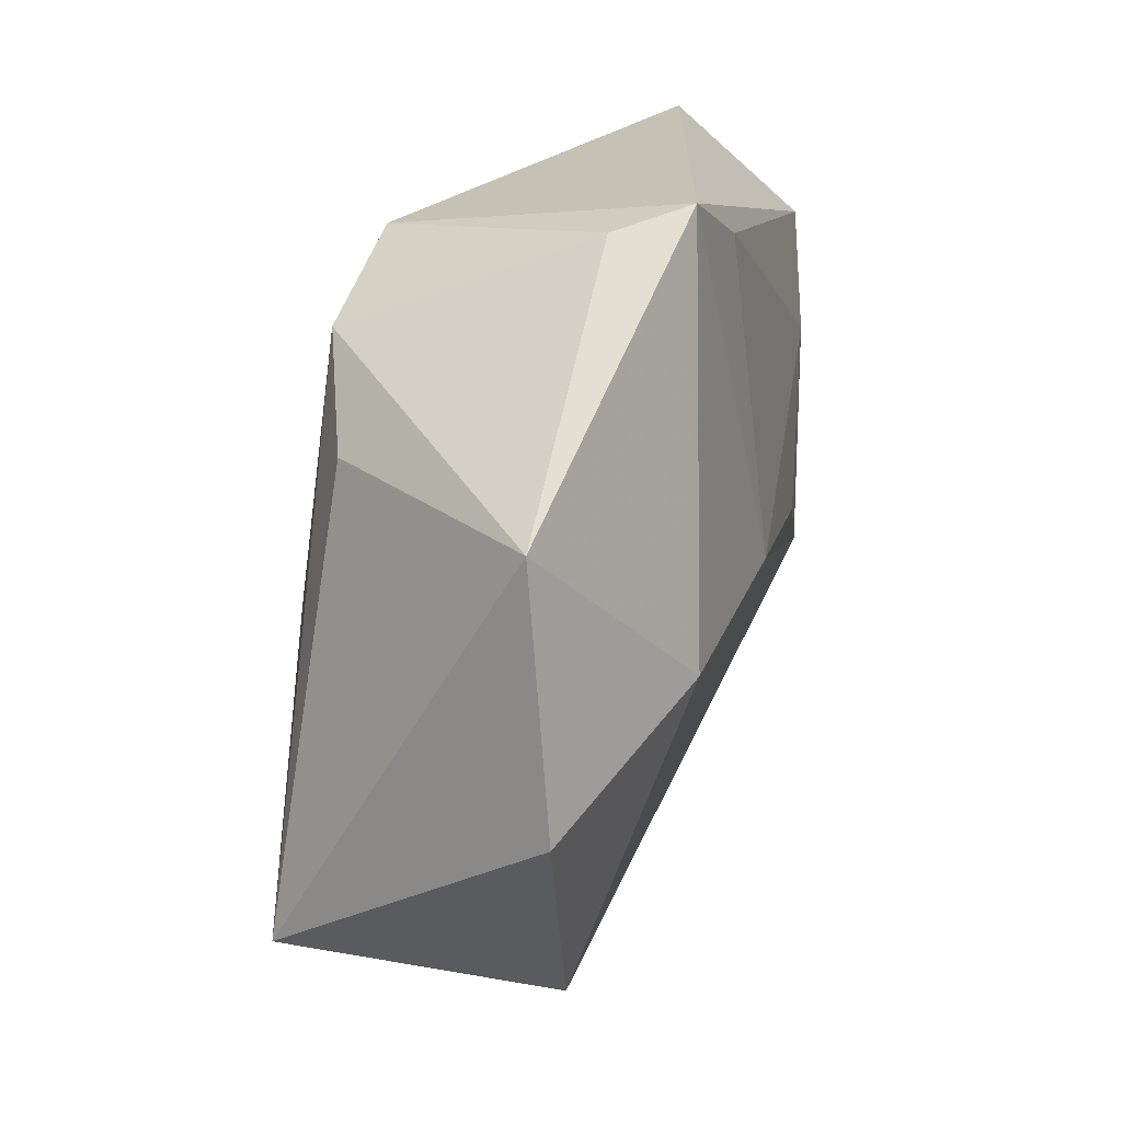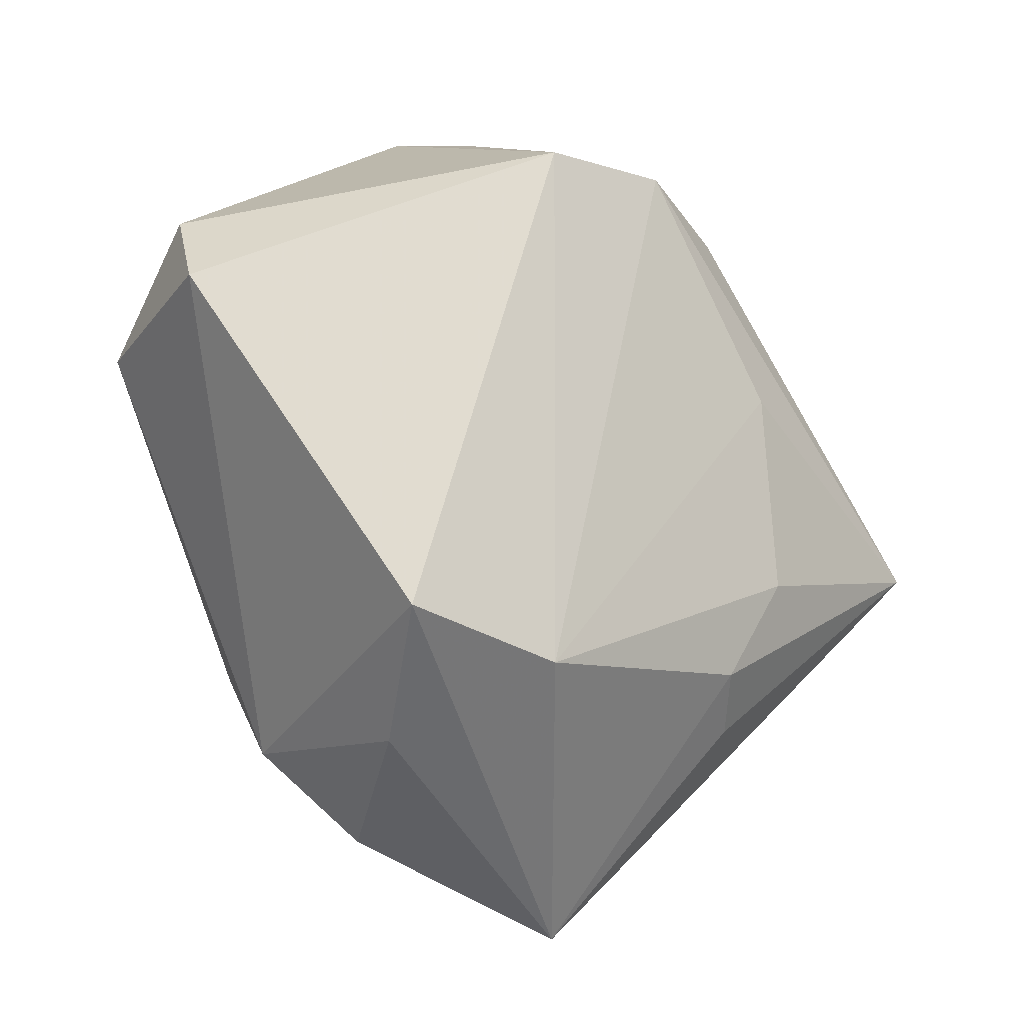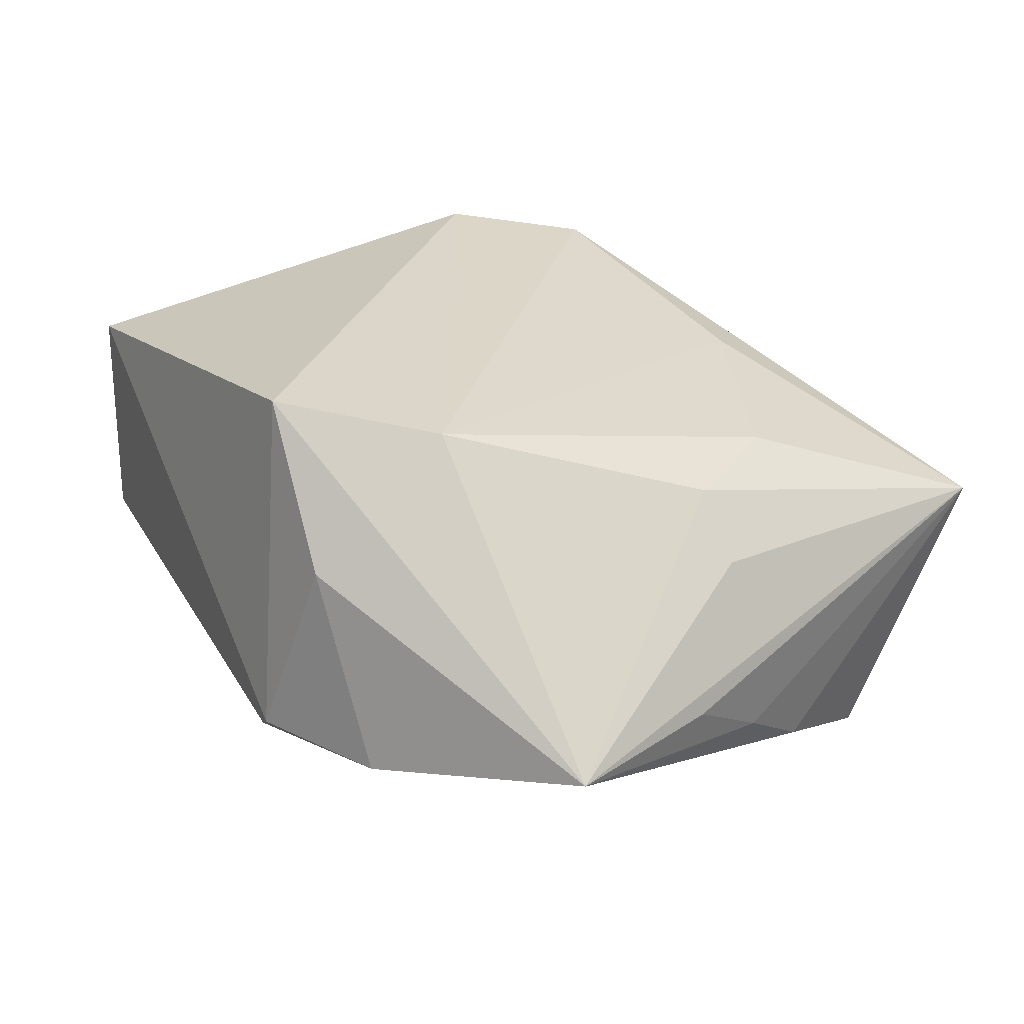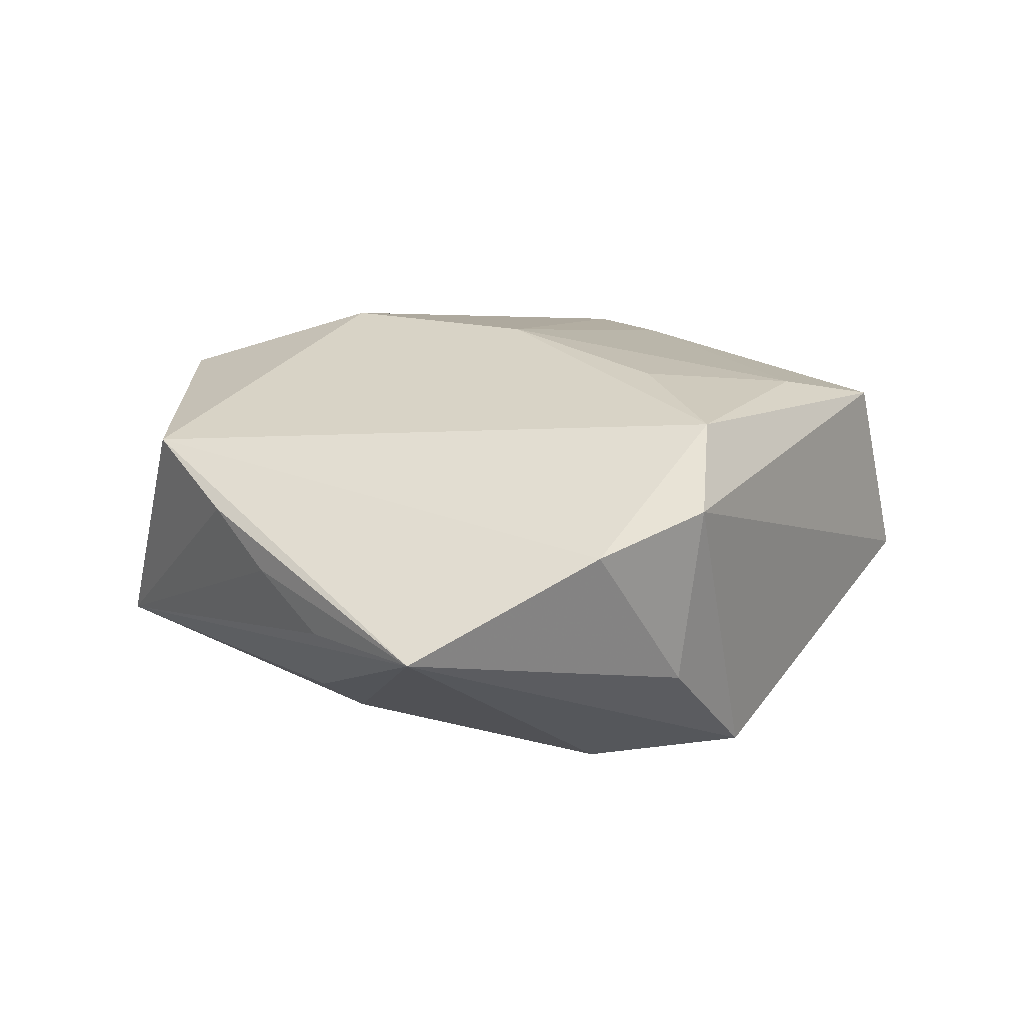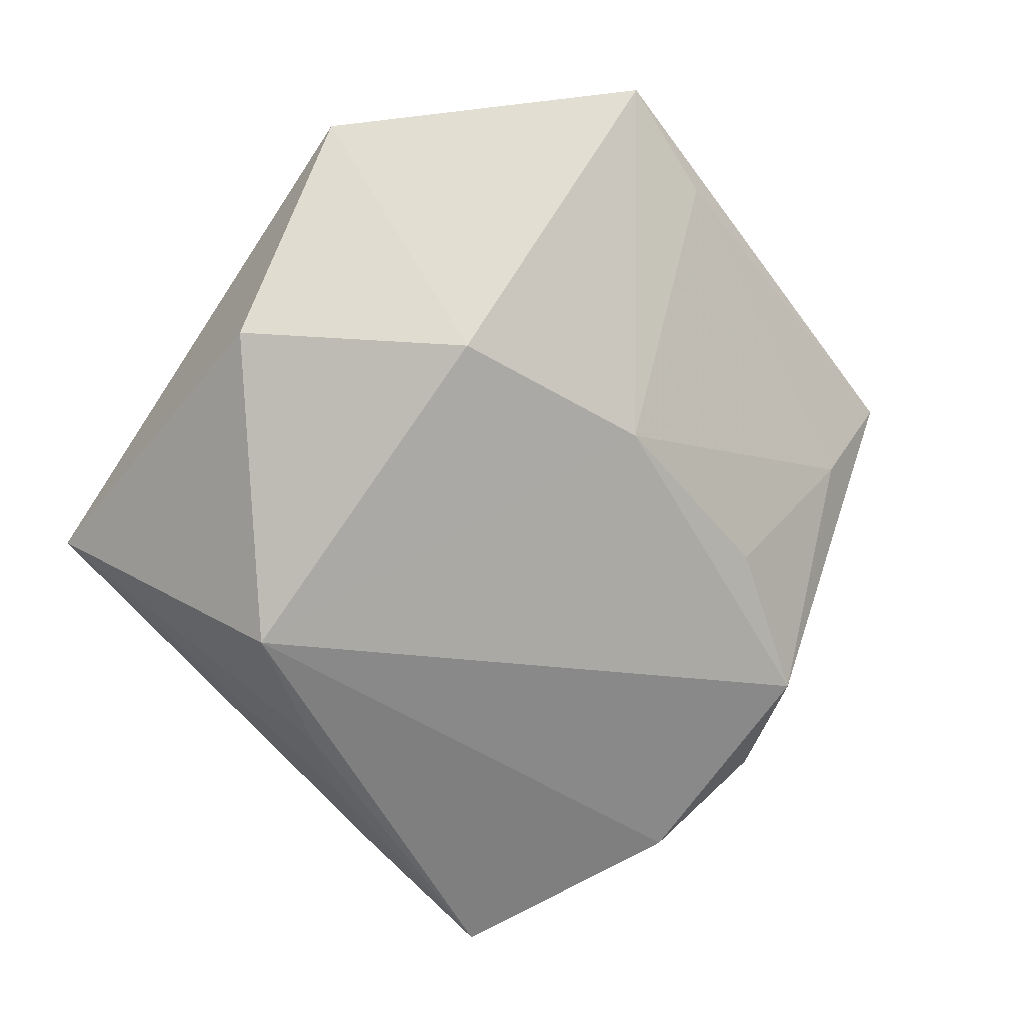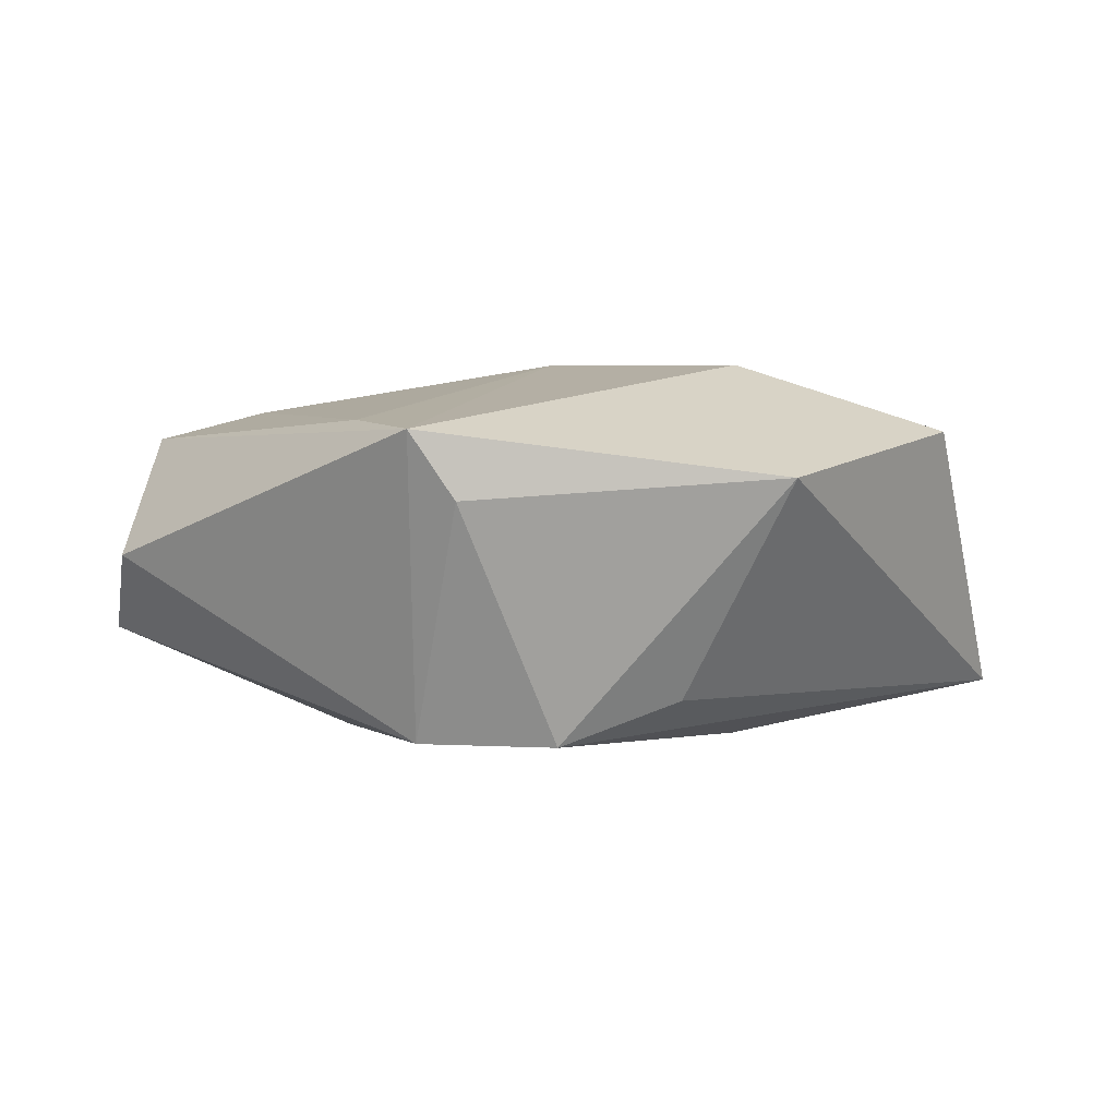
<metadata>
{"format":"obj","ext":"obj","renderer":"f3d","projection":"perspective","resolution":1024,"background":"white","views":[{"elev":55.3,"azim":-73.3,"up":"+Y"},{"elev":-19.4,"azim":140.7,"up":"+Y"},{"elev":-60.8,"azim":168.7,"up":"+Y"},{"elev":24.0,"azim":4.1,"up":"+Z"},{"elev":3.8,"azim":-38.0,"up":"+Y"},{"elev":-3.4,"azim":-174.0,"up":"+Z"}]}
</metadata>
<code>
v -0.03085 -0.02369 0.009011
v -0.01917 -0.02652 -0.01101
v -0.02598 0.03621 0.005489
v -0.01959 0.0147 0.01916
v 0.02294 -0.02178 0.01988
v 0.01654 0.03133 0.012
v 0.01633 -0.007514 0.02026
v -0.01831 -0.0365 0.0004574
v -0.02134 -0.01154 -0.01758
v 0.01116 -0.02614 -0.01914
v 0.04242 0.007213 0.01305
v -0.04056 0.01588 0.0119
v -0.0457 -0.005029 -0.01285
v 0.04369 0.01749 -0.0001102
v -0.03906 -0.01314 0.01283
v -0.006985 -0.04792 0.003059
v 0.0005132 0.005665 0.02063
v 0.02275 -0.03079 0.01348
v -0.01551 -0.02202 -0.01598
v -0.002937 0.02976 -0.01965
v -0.02496 -0.03003 0.004659
v 0.011 0.02859 -0.01932
v -0.01471 0.02715 -0.01515
v -0.01893 0.008741 -0.01845
v 0.005393 0.04052 0.003198
v 0.03266 0.001113 0.01653
v 0.0121 -0.0388 0.01142
v 0.02751 -0.02325 -0.01797
v 0.04661 0.008571 -0.007204
v 0.009802 0.04171 0.009864
v 0.02064 -0.0327 -0.005369
f 3 4 30
f 23 13 3
f 3 20 23
f 23 20 13
f 15 13 1
f 13 21 1
f 1 16 15
f 1 21 16
f 13 16 8
f 8 21 13
f 16 21 8
f 15 4 12
f 12 4 3
f 12 13 15
f 3 13 12
f 26 5 11
f 25 20 3
f 3 30 25
f 15 16 27
f 27 5 15
f 17 4 15
f 15 5 17
f 17 30 4
f 20 25 22
f 22 25 30
f 31 27 16
f 20 22 10
f 14 11 29
f 30 11 14
f 29 22 14
f 14 22 30
f 26 11 6
f 6 11 30
f 6 17 26
f 30 17 6
f 7 5 26
f 26 17 7
f 7 17 5
f 5 27 18
f 27 31 18
f 18 11 5
f 29 11 18
f 28 31 16
f 16 10 28
f 29 18 28
f 28 18 31
f 28 22 29
f 28 10 22
f 20 10 24
f 10 9 24
f 13 20 24
f 24 9 13
f 19 10 16
f 19 9 10
f 13 9 19
f 2 16 13
f 13 19 2
f 2 19 16

</code>
